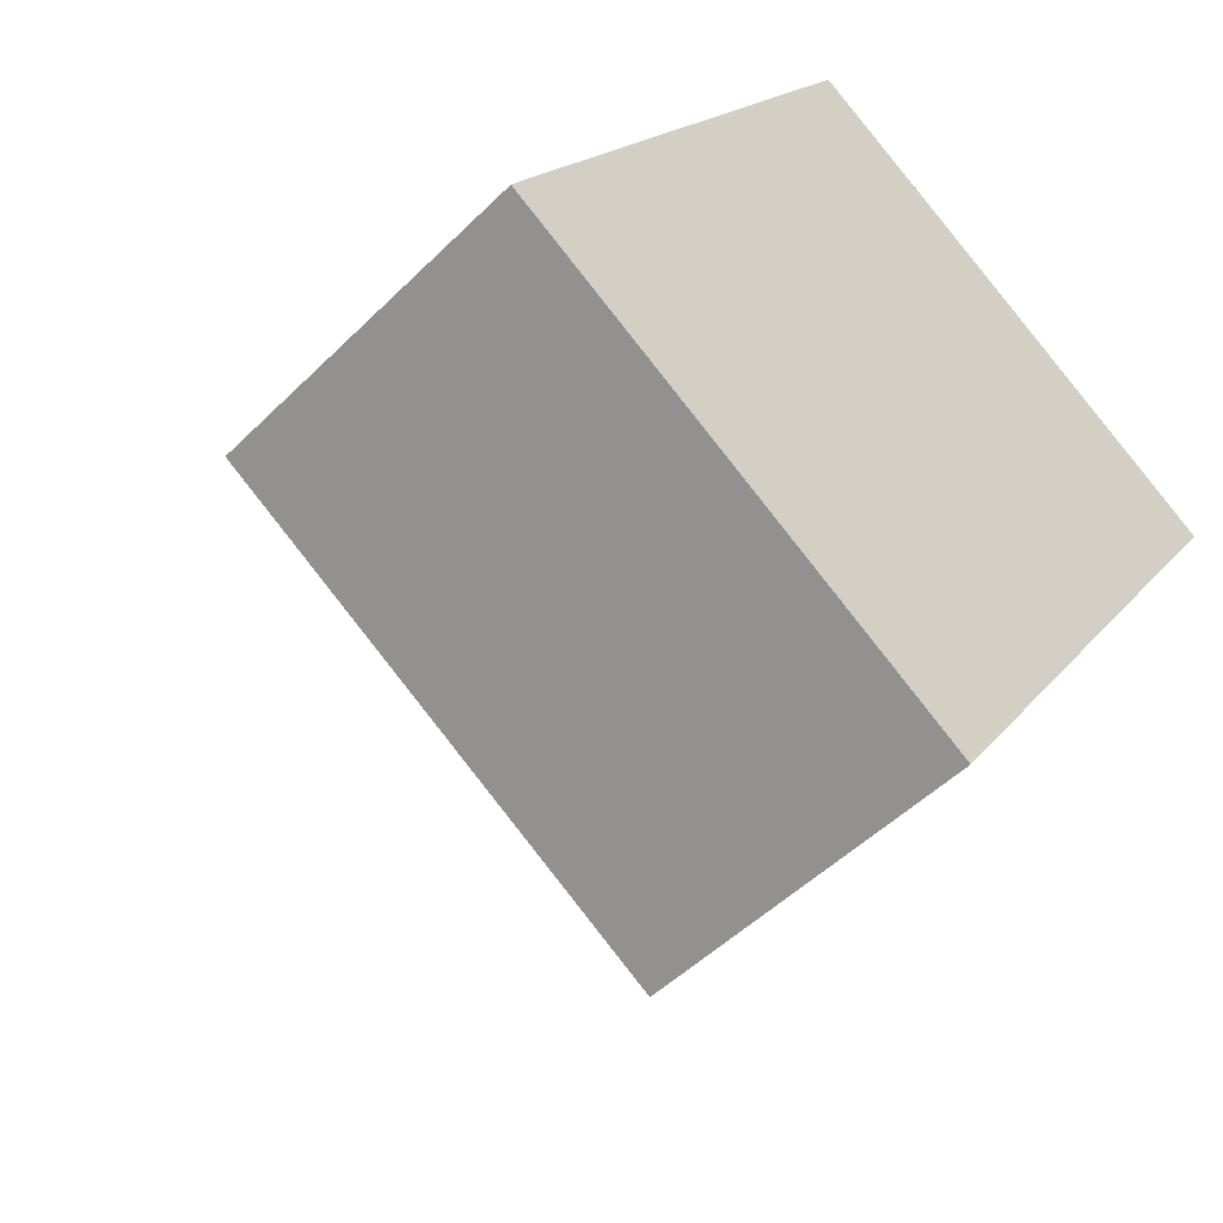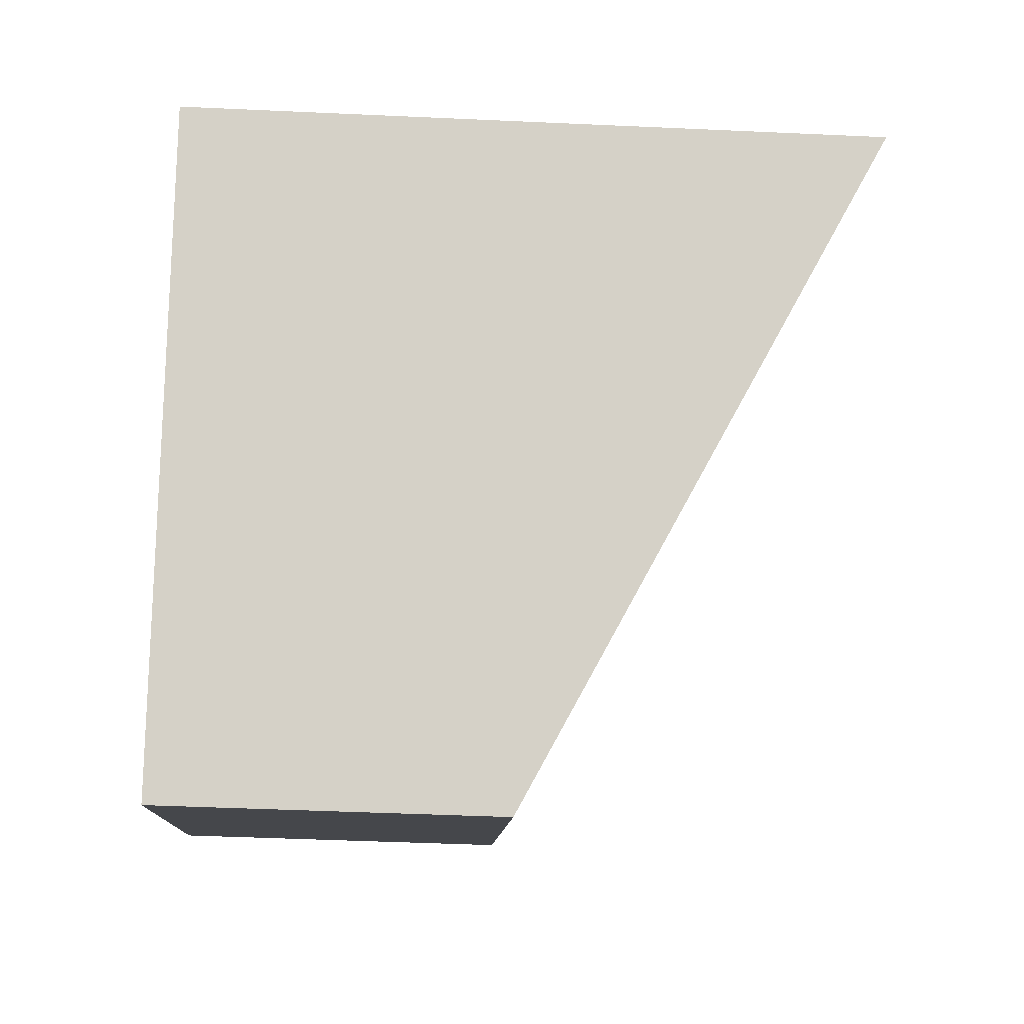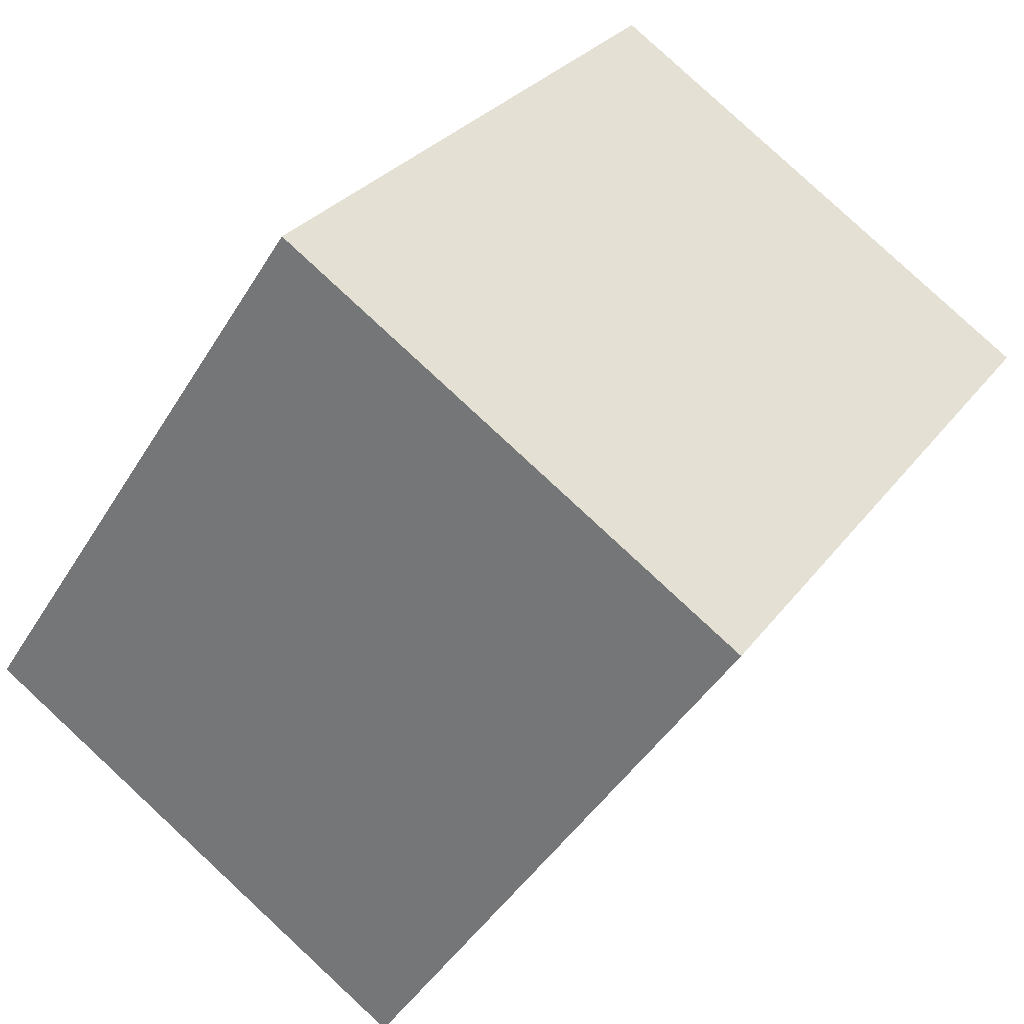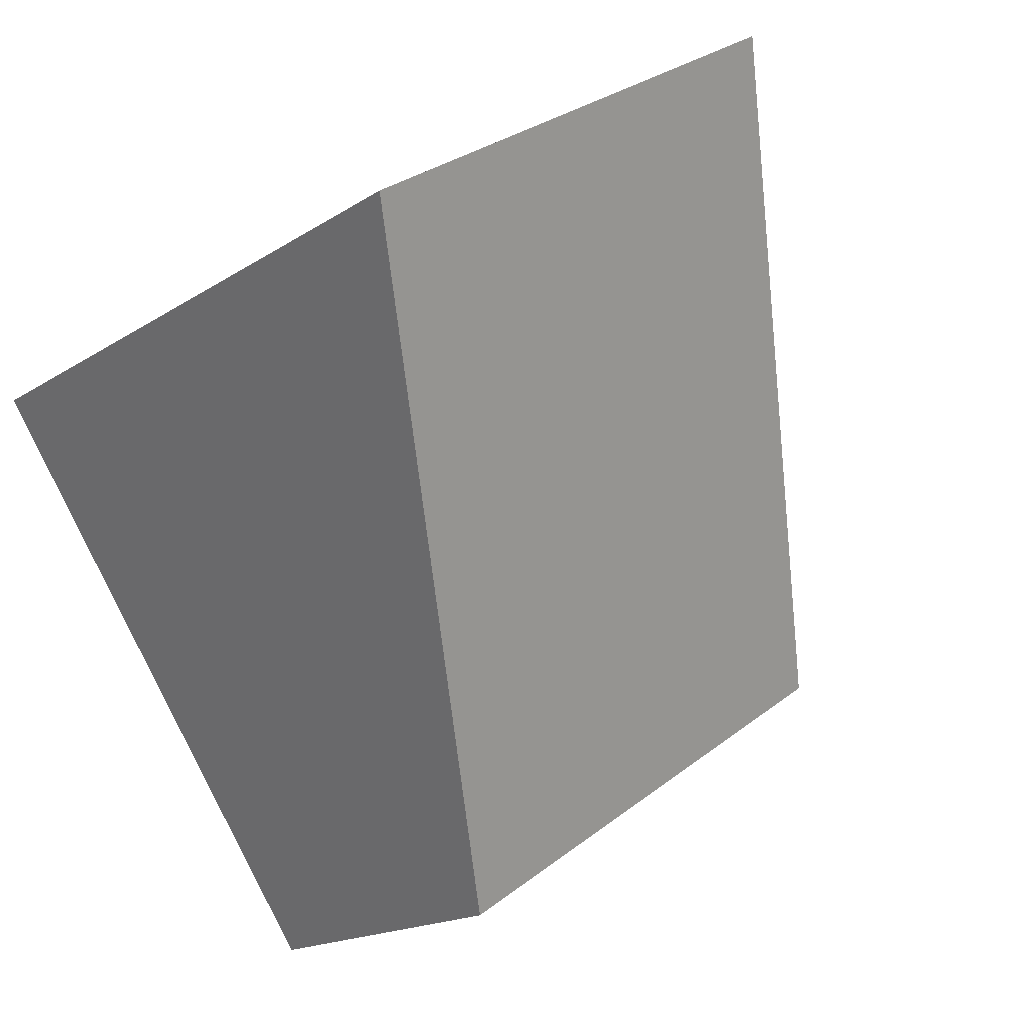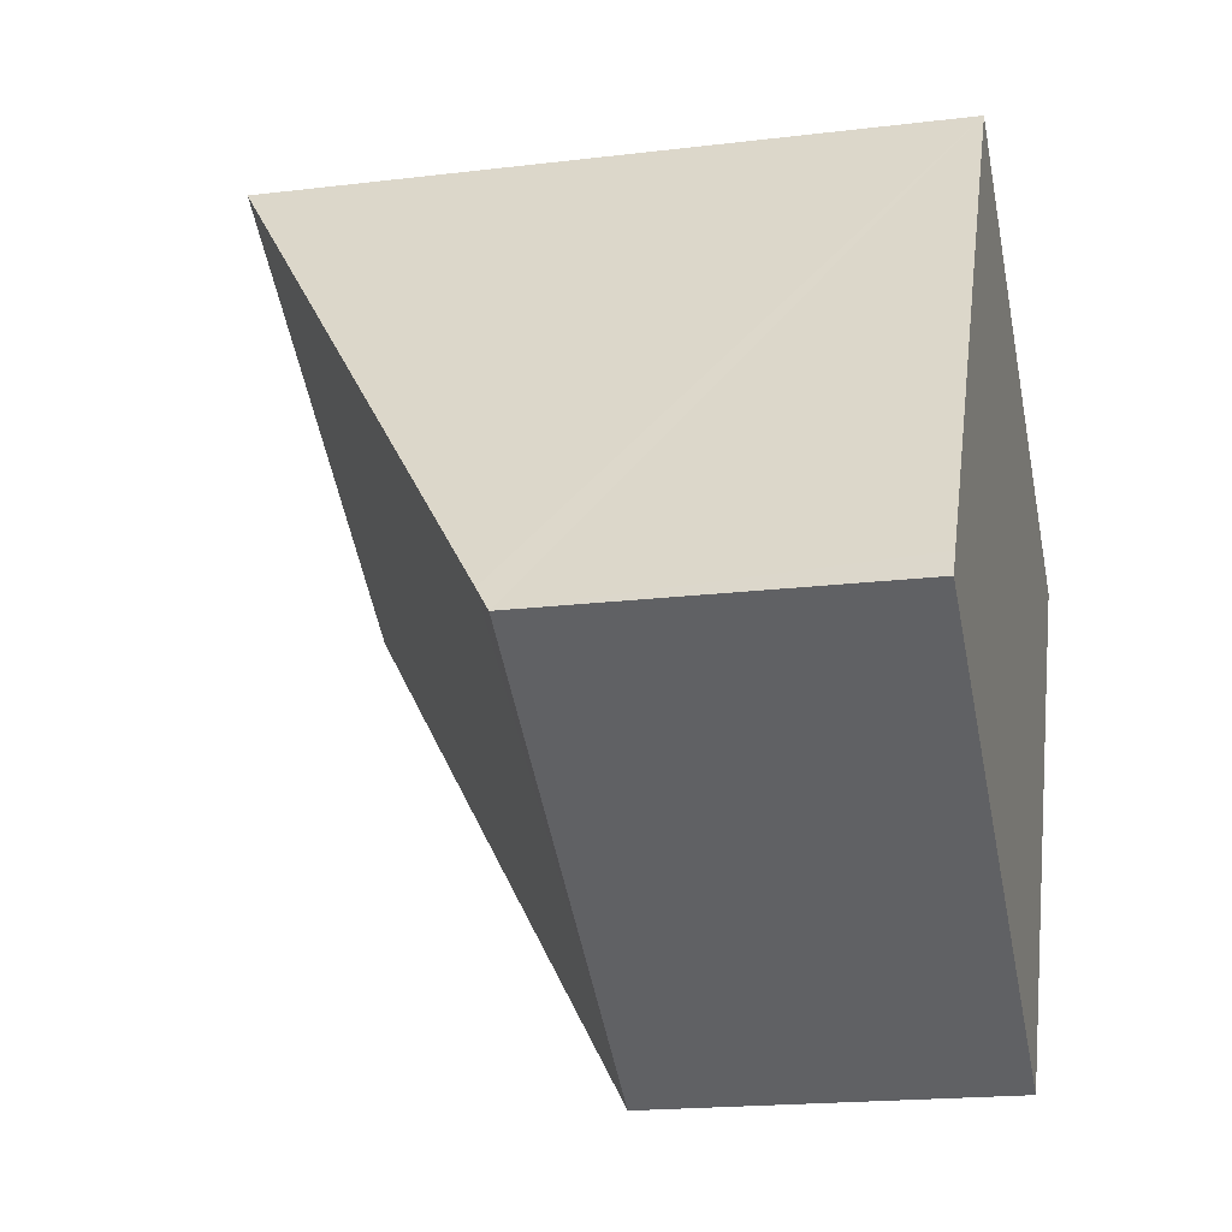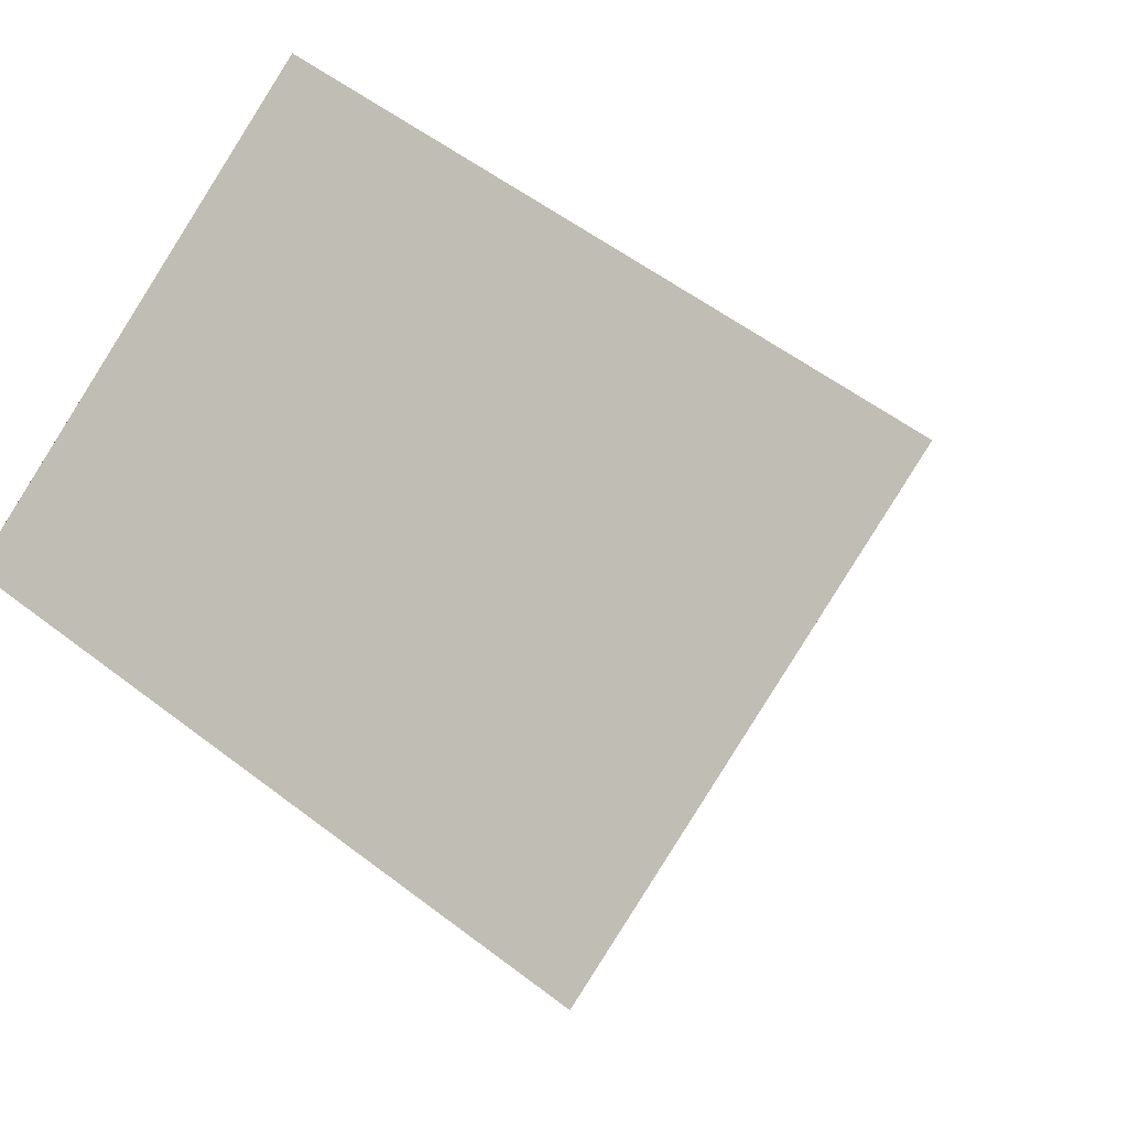
<metadata>
{"format":"obj","ext":"obj","renderer":"f3d","projection":"perspective","resolution":1024,"background":"white","views":[{"elev":-48.7,"azim":-42.3,"up":"+Z"},{"elev":-43.5,"azim":86.9,"up":"+Z"},{"elev":28.5,"azim":28.8,"up":"+Z"},{"elev":-17.1,"azim":142.2,"up":"+Z"},{"elev":-18.6,"azim":-76.8,"up":"+Z"},{"elev":54.3,"azim":129.3,"up":"+Z"}]}
</metadata>
<code>
v  3.912 2.966 -2.559
v  3.216 5.947 4.831
v  7.136 5.947 2.272
v  0.141 3.1 0.216
v  0 2.968 1.817e-16
v  3.216 -2.958e-16 4.831
v  7.136 -1.391e-16 2.272
v  3.912 1.567e-16 -2.559
v  0 0 0
v  0.141 -1.323e-17 0.216
g defaultobject
f 1 2 3
f 2 1 4
f 4 1 5
f 6 3 2
f 3 6 7
f 7 1 3
f 1 7 8
f 1 9 5
f 9 1 8
f 4 6 2
f 6 4 5
f 6 5 10
f 10 5 9
f 6 8 7
f 8 6 10
f 8 10 9

</code>
